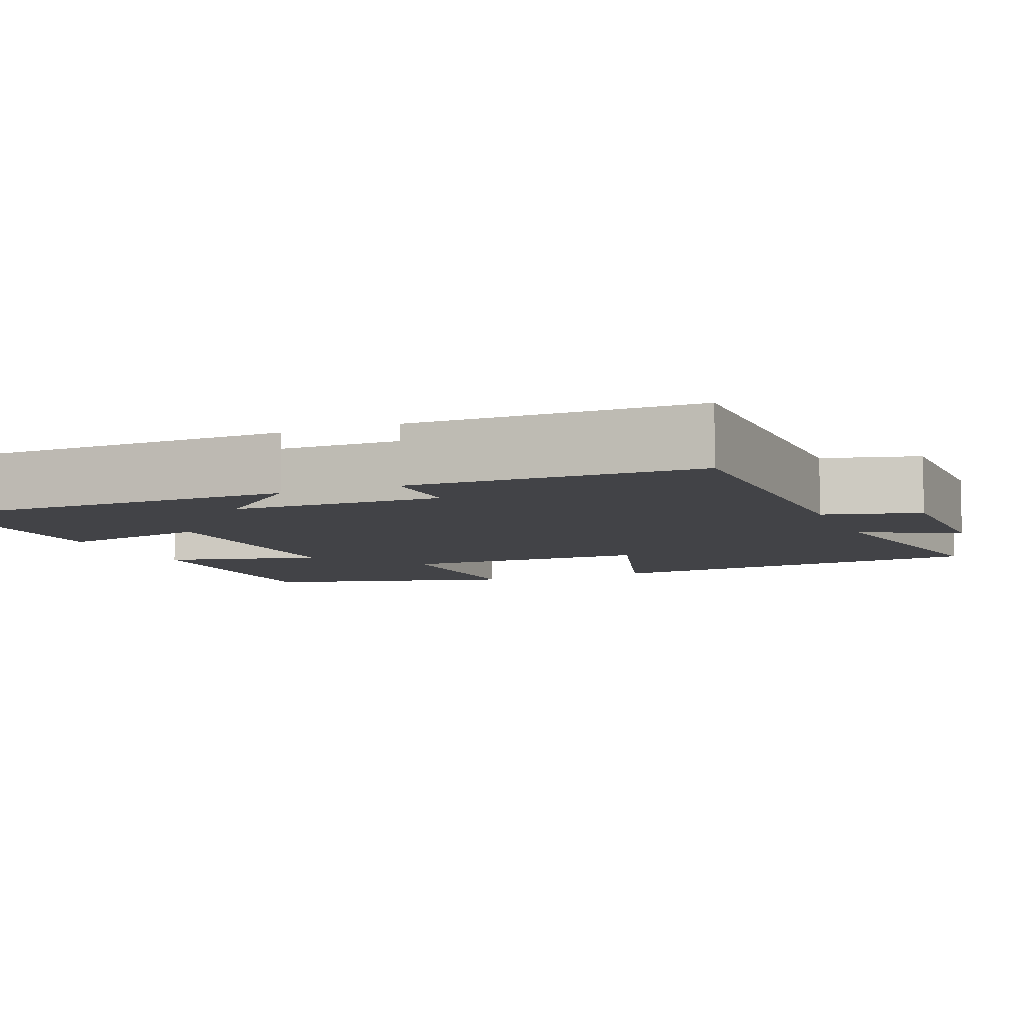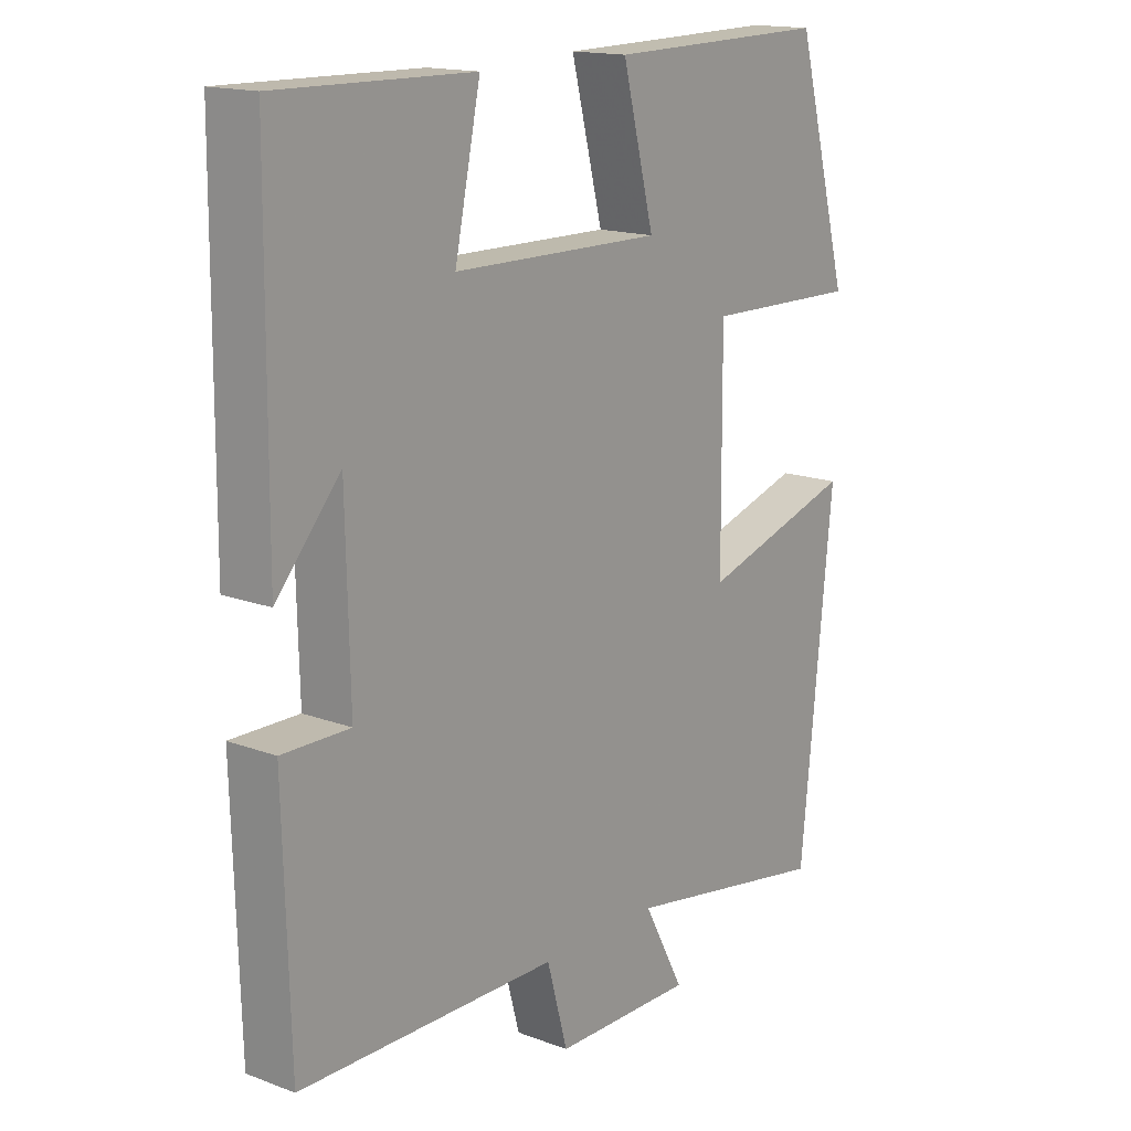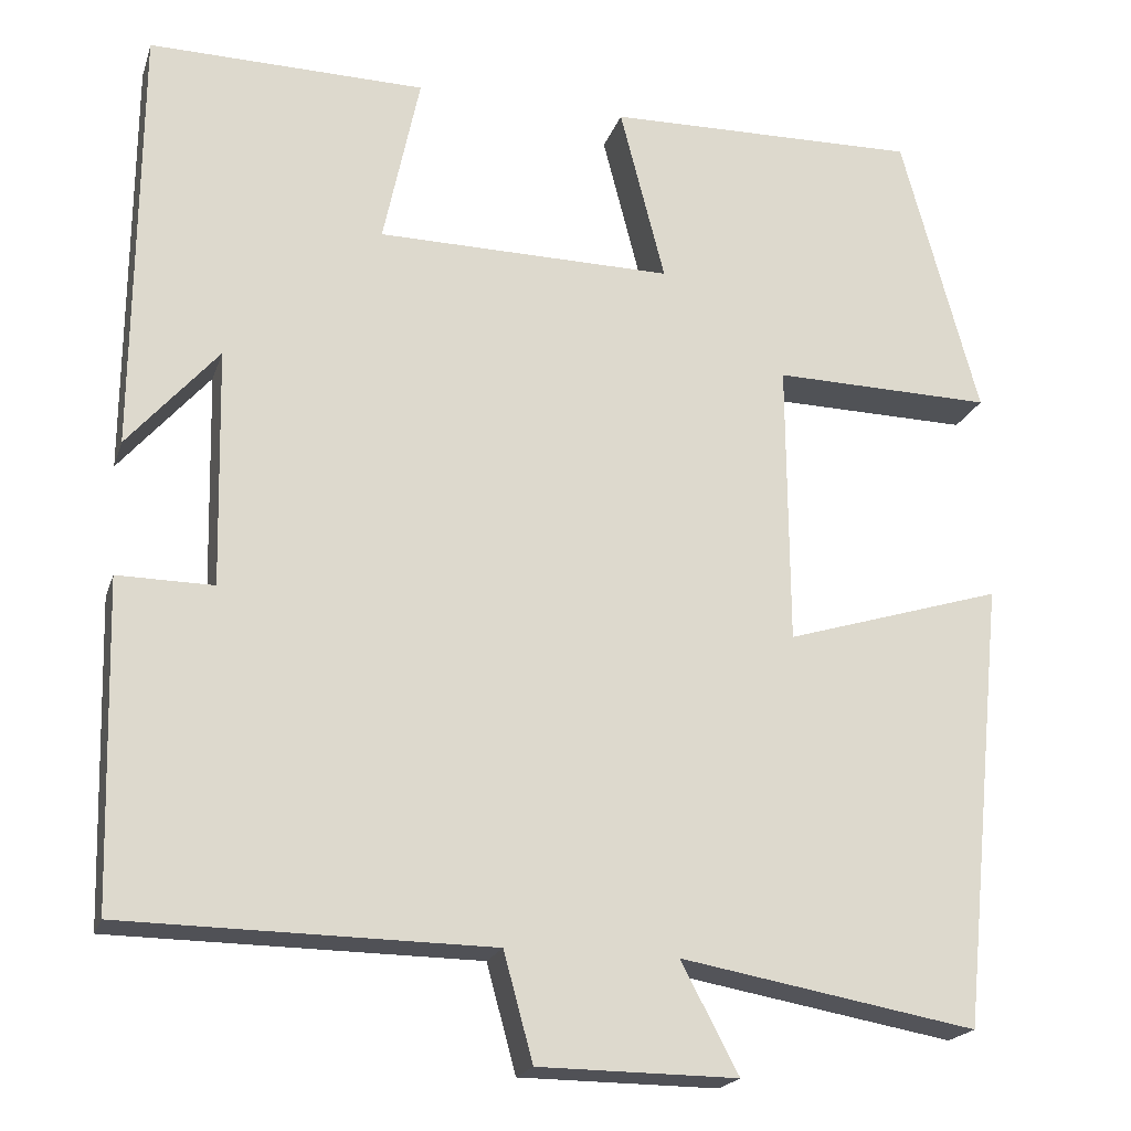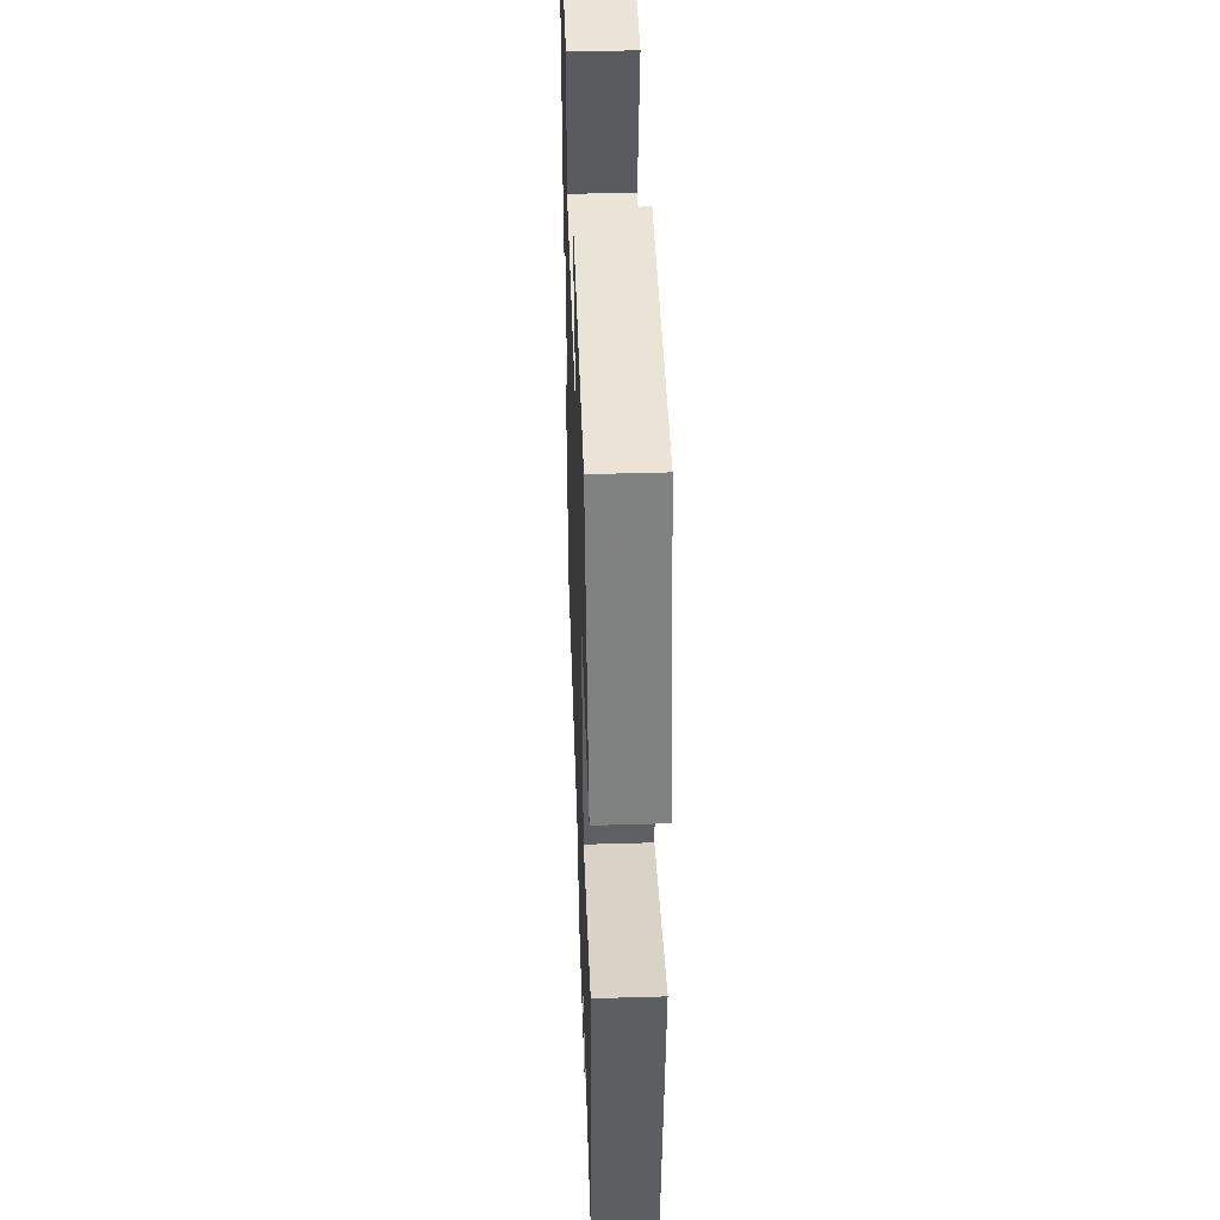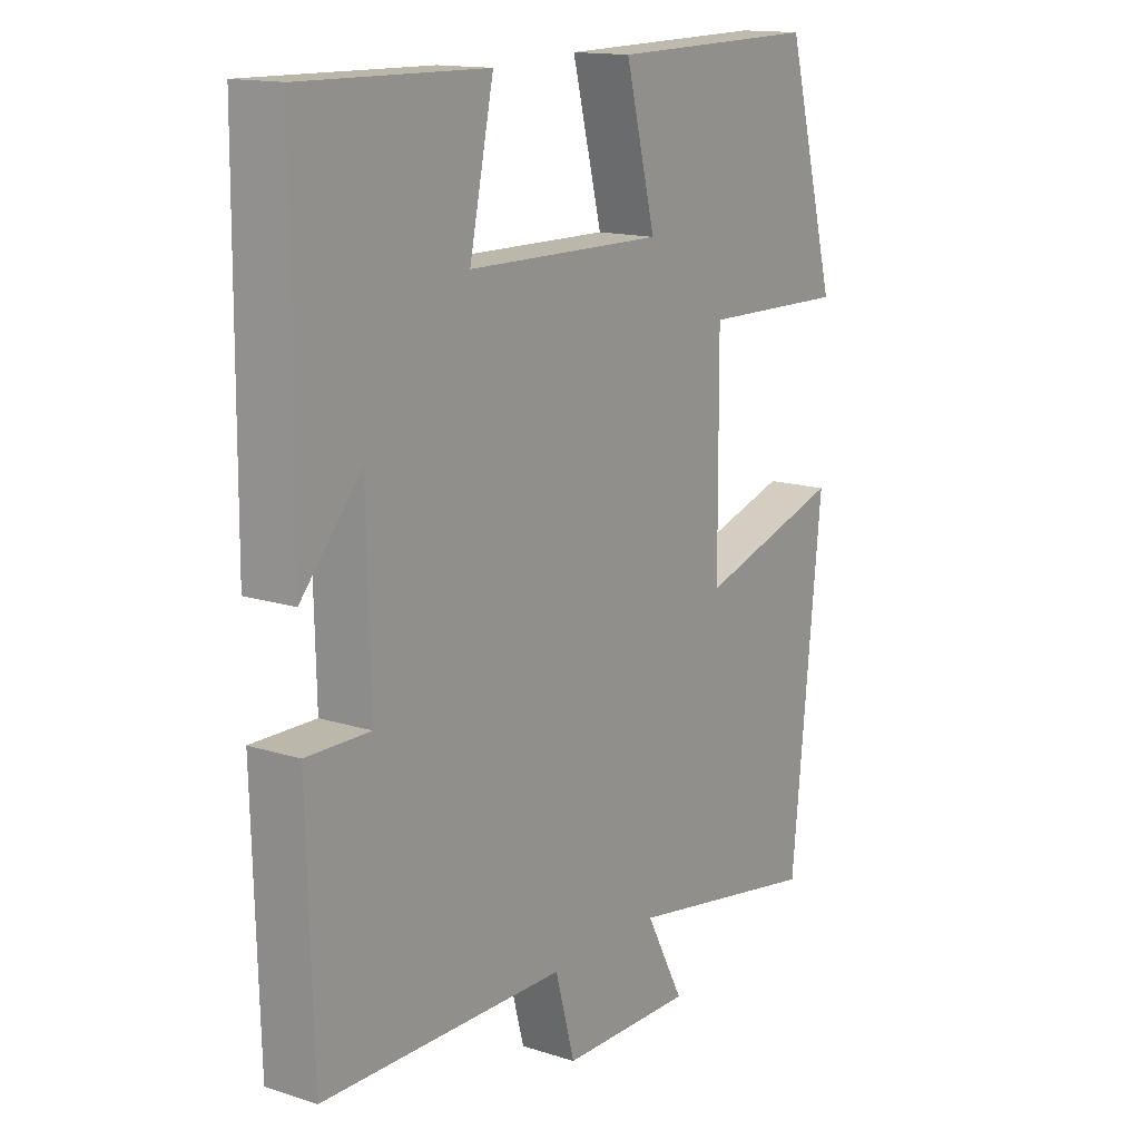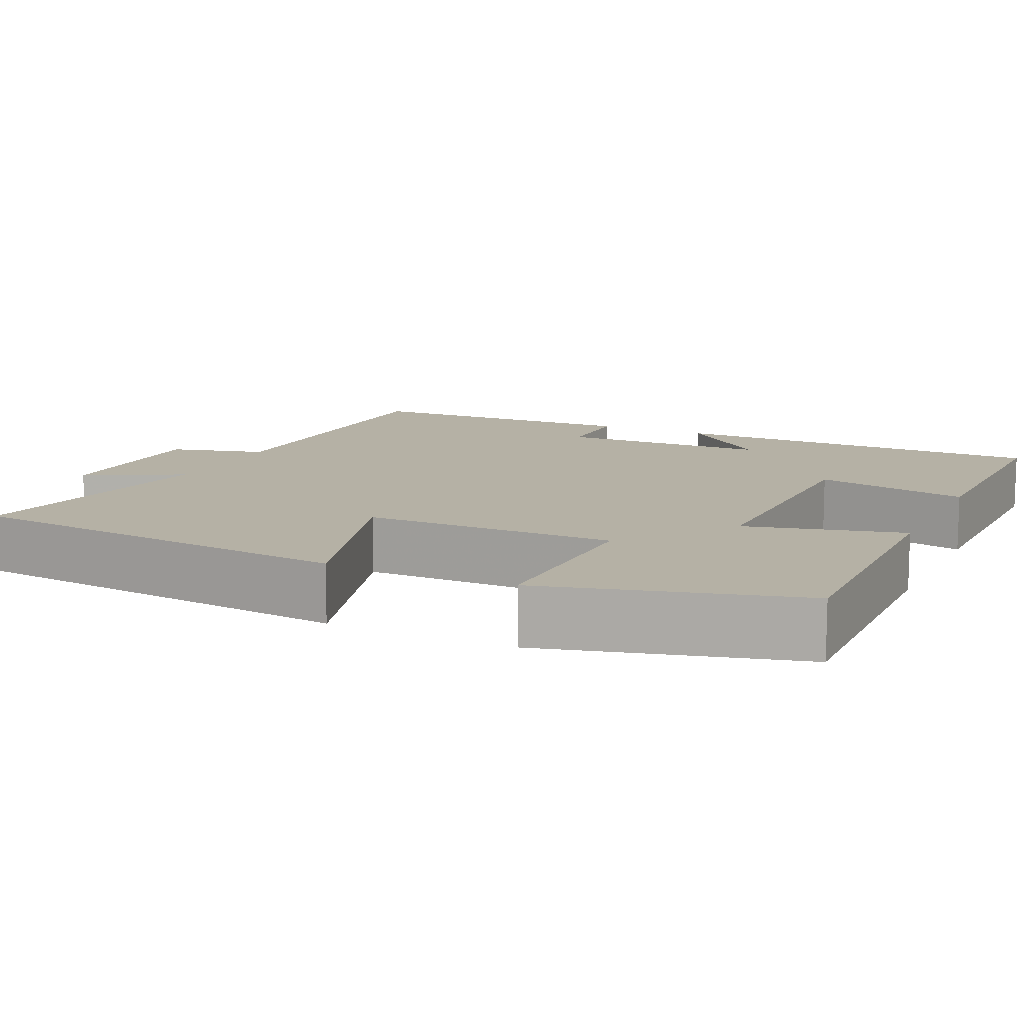
<metadata>
{"format":"obj","ext":"obj","renderer":"f3d","projection":"perspective","resolution":1024,"background":"white","views":[{"elev":-7.5,"azim":112.7,"up":"+Y"},{"elev":15.9,"azim":127.8,"up":"+Z"},{"elev":-20.2,"azim":164.2,"up":"+Z"},{"elev":45.0,"azim":-92.0,"up":"+Z"},{"elev":14.7,"azim":124.7,"up":"+Z"},{"elev":11.8,"azim":-64.7,"up":"+Y"}]}
</metadata>
<code>
v 0.49 0.07 -0.495
v 0.077 0.07 -0.5
v 0.044 0.07 -0.621
v -0.18 0.07 -0.623
v -0.115 0.07 -0.5
v -0.449 0.07 -0.559
v -0.5 0.07 -0.055
v -0.254 0.07 -0.13
v -0.252 0.07 0.19
v -0.5 0.07 0.185
v -0.413 0.07 0.507
v -0.058 0.07 0.5
v -0.109 0.07 0.301
v 0.225 0.07 0.305
v 0.184 0.07 0.5
v 0.496 0.07 0.505
v 0.5 0.07 0.019
v 0.398 0.07 0.136
v 0.392 0.07 -0.132
v 0.5 0.07 -0.131
v 0.49 0 -0.495
v 0.077 0 -0.5
v 0.044 0 -0.621
v -0.18 0 -0.623
v -0.115 0 -0.5
v -0.449 0 -0.559
v -0.5 0 -0.055
v -0.254 0 -0.13
v -0.252 0 0.19
v -0.5 0 0.185
v -0.413 0 0.507
v -0.058 0 0.5
v -0.109 0 0.301
v 0.225 0 0.305
v 0.184 0 0.5
v 0.496 0 0.505
v 0.5 0 0.019
v 0.398 0 0.136
v 0.392 0 -0.132
v 0.5 0 -0.131
f 19 20 1 2
f 18 19 2
f 15 16 17 18
f 14 15 18
f 13 14 18 2
f 11 12 13
f 10 11 13
f 9 10 13
f 13 2 3
f 9 13 3
f 8 9 3
f 5 6 7 8
f 5 8 3
f 3 4 5
f 22 21 40 39
f 22 39 38
f 38 37 36 35
f 38 35 34
f 22 38 34 33
f 33 32 31
f 33 31 30
f 33 30 29
f 23 22 33
f 23 33 29
f 23 29 28
f 28 27 26 25
f 23 28 25
f 25 24 23
f 1 21 22 2
f 2 22 23 3
f 3 23 24 4
f 4 24 25 5
f 5 25 26 6
f 6 26 27 7
f 7 27 28 8
f 8 28 29 9
f 9 29 30 10
f 10 30 31 11
f 11 31 32 12
f 12 32 33 13
f 13 33 34 14
f 14 34 35 15
f 15 35 36 16
f 16 36 37 17
f 17 37 38 18
f 18 38 39 19
f 19 39 40 20
f 20 40 21 1

</code>
